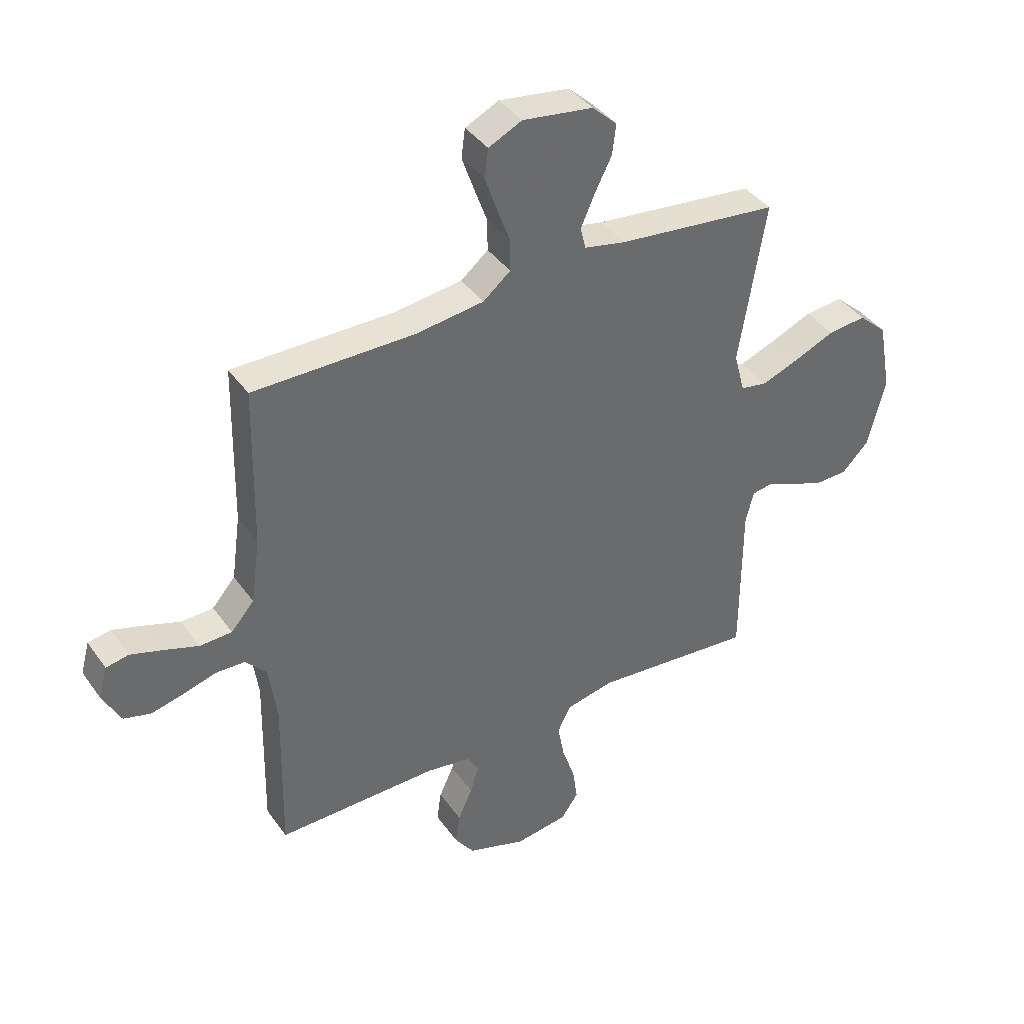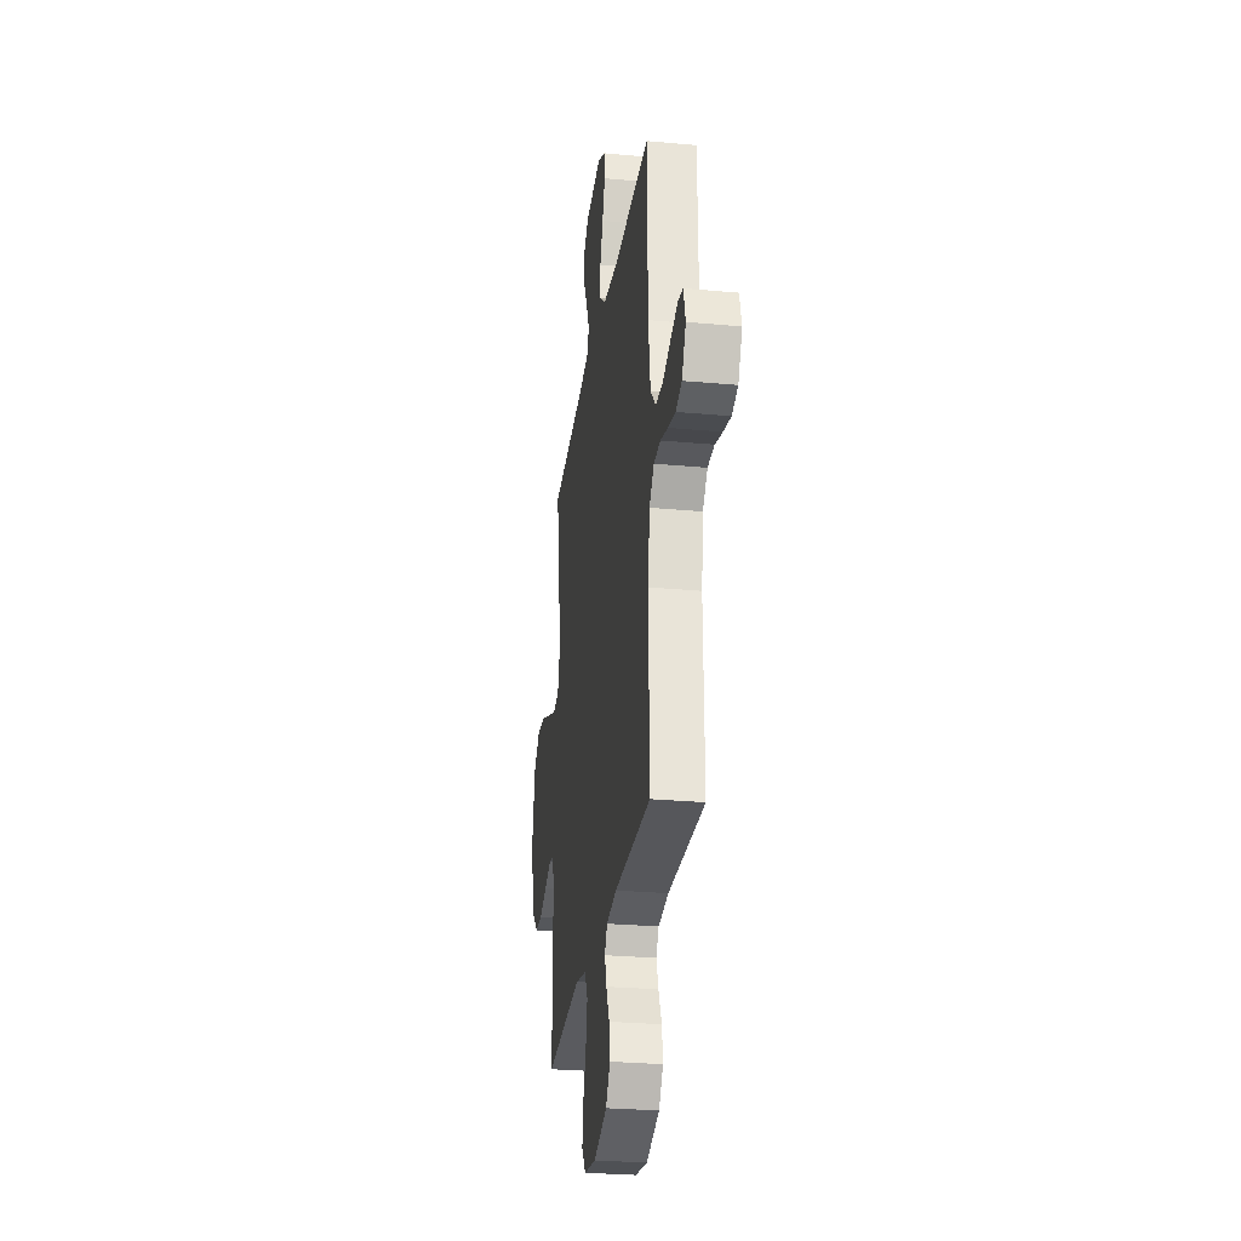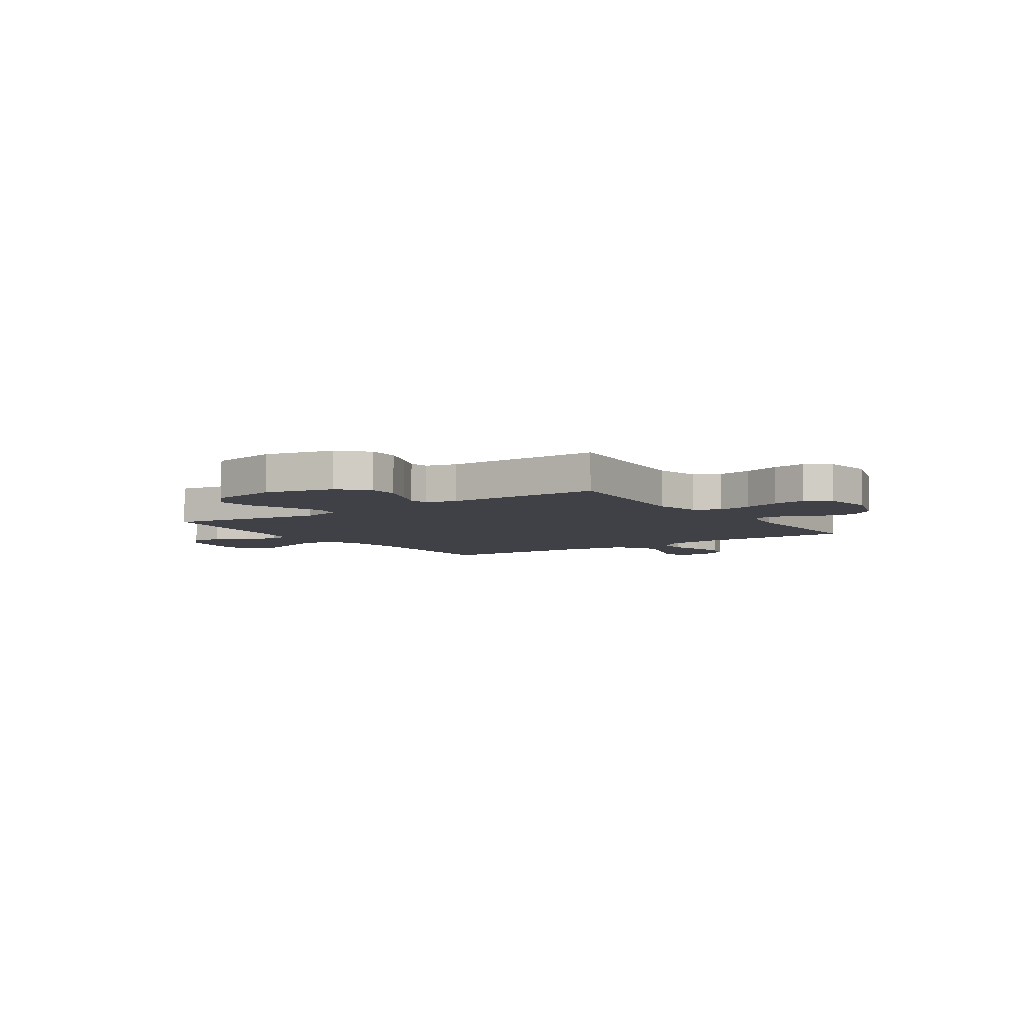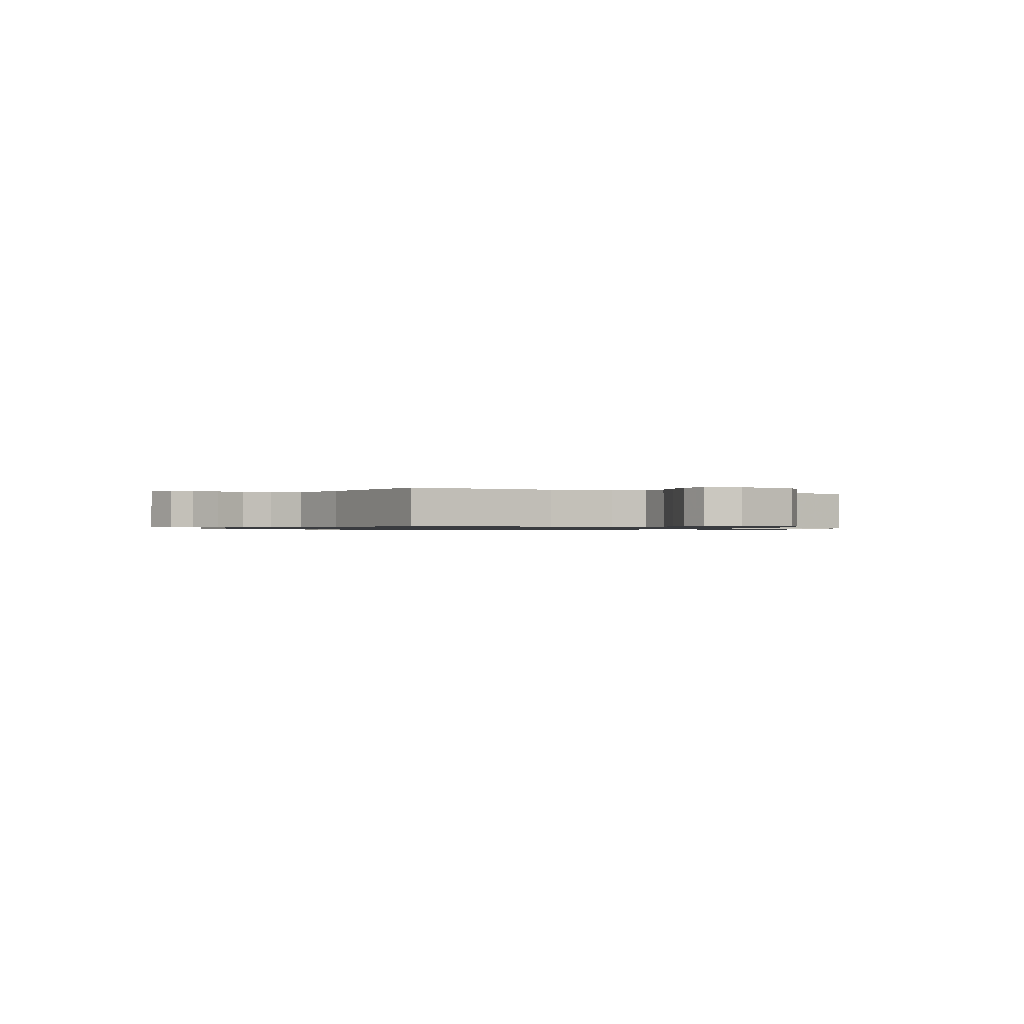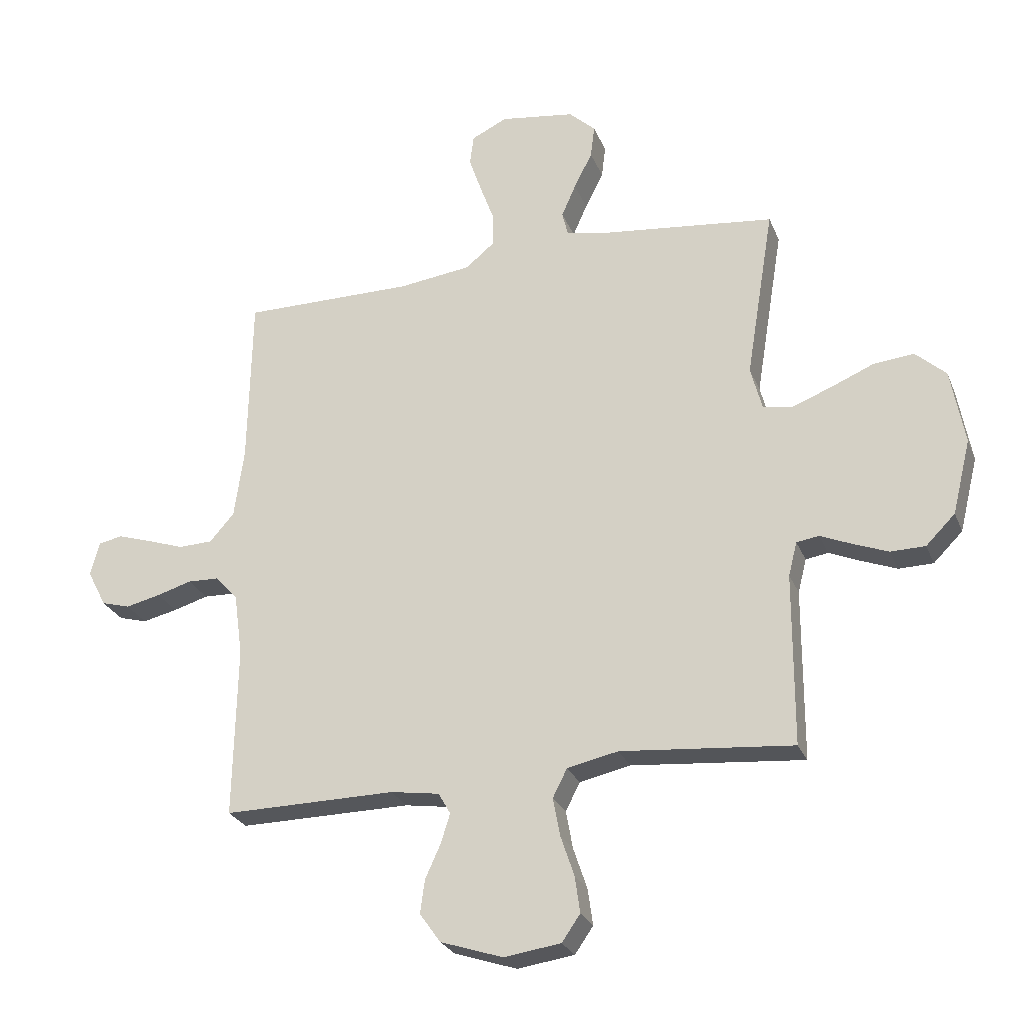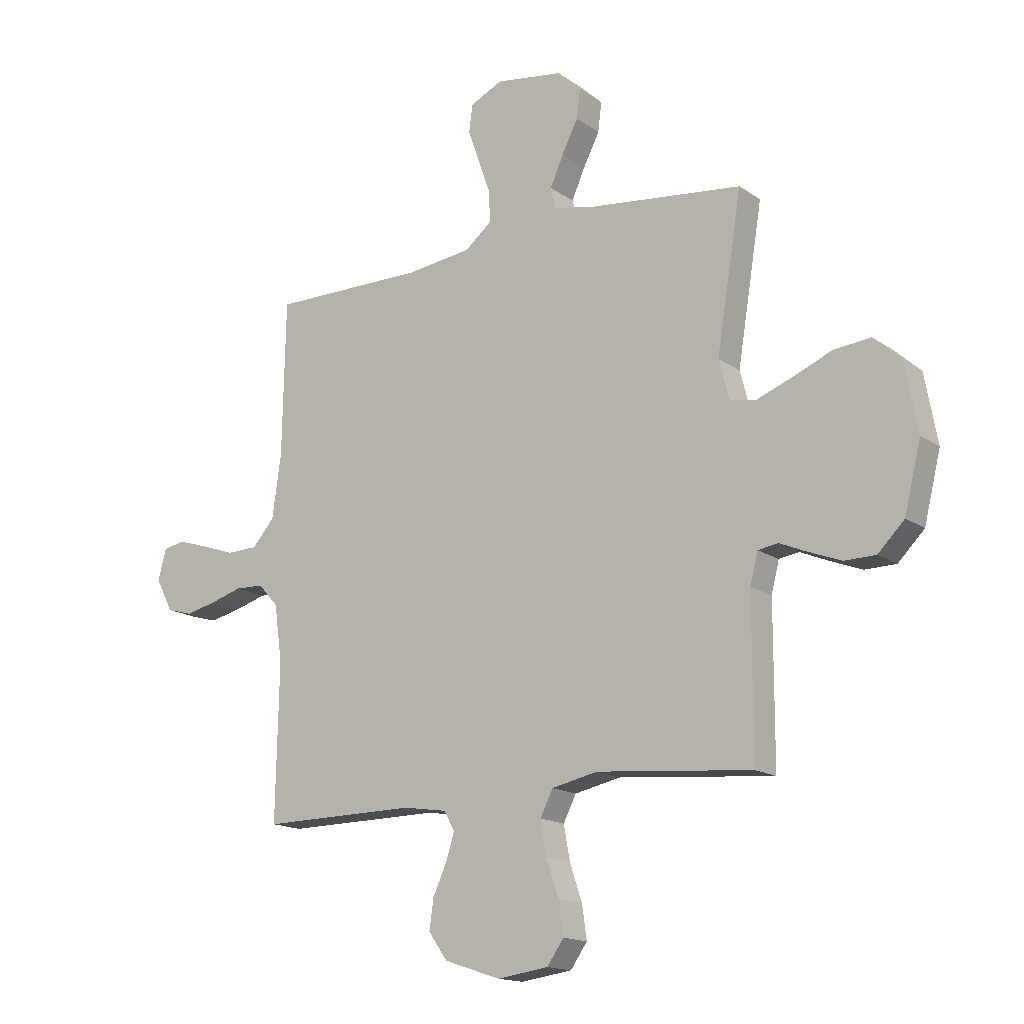
<metadata>
{"format":"obj","ext":"obj","renderer":"f3d","projection":"perspective","resolution":1024,"background":"white","views":[{"elev":39.8,"azim":-31.8,"up":"+Z"},{"elev":-27.8,"azim":-98.1,"up":"+Z"},{"elev":-6.0,"azim":124.5,"up":"+Y"},{"elev":-0.8,"azim":-30.8,"up":"+Y"},{"elev":-26.3,"azim":18.9,"up":"+Z"},{"elev":-15.6,"azim":35.2,"up":"+Z"}]}
</metadata>
<code>
v -0.5 0.07 -0.5
v -0.494 0.07 -0.2
v -0.509 0.07 -0.091
v -0.548 0.07 -0.048
v -0.603 0.07 -0.046
v -0.664 0.07 -0.064
v -0.725 0.07 -0.078
v -0.775 0.07 -0.064
v -0.808 0.07 0
v -0.792 0.07 0.06
v -0.75 0.07 0.068
v -0.69 0.07 0.049
v -0.626 0.07 0.027
v -0.566 0.07 0.029
v -0.523 0.07 0.078
v -0.506 0.07 0.2
v -0.5 0.07 0.5
v -0.2 0.07 0.499
v -0.073 0.07 0.515
v -0.022 0.07 0.557
v -0.023 0.07 0.617
v -0.047 0.07 0.683
v -0.069 0.07 0.747
v -0.062 0.07 0.8
v 0 0.07 0.83
v 0.131 0.07 0.811
v 0.177 0.07 0.768
v 0.17 0.07 0.711
v 0.138 0.07 0.648
v 0.113 0.07 0.591
v 0.123 0.07 0.55
v 0.2 0.07 0.534
v 0.5 0.07 0.5
v 0.451 0.07 0.2
v 0.471 0.07 0.124
v 0.521 0.07 0.115
v 0.59 0.07 0.141
v 0.666 0.07 0.173
v 0.737 0.07 0.18
v 0.79 0.07 0.132
v 0.814 0.07 0
v 0.782 0.07 -0.13
v 0.731 0.07 -0.181
v 0.671 0.07 -0.182
v 0.609 0.07 -0.158
v 0.555 0.07 -0.135
v 0.516 0.07 -0.141
v 0.501 0.07 -0.2
v 0.5 0.07 -0.5
v 0.2 0.07 -0.473
v 0.111 0.07 -0.492
v 0.086 0.07 -0.541
v 0.098 0.07 -0.607
v 0.122 0.07 -0.678
v 0.131 0.07 -0.742
v 0.099 0.07 -0.788
v 0 0.07 -0.802
v -0.109 0.07 -0.766
v -0.145 0.07 -0.715
v -0.137 0.07 -0.657
v -0.11 0.07 -0.598
v -0.094 0.07 -0.547
v -0.115 0.07 -0.51
v -0.2 0.07 -0.497
v -0.5 0 -0.5
v -0.494 0 -0.2
v -0.509 0 -0.091
v -0.548 0 -0.048
v -0.603 0 -0.046
v -0.664 0 -0.064
v -0.725 0 -0.078
v -0.775 0 -0.064
v -0.808 0 0
v -0.792 0 0.06
v -0.75 0 0.068
v -0.69 0 0.049
v -0.626 0 0.027
v -0.566 0 0.029
v -0.523 0 0.078
v -0.506 0 0.2
v -0.5 0 0.5
v -0.2 0 0.499
v -0.073 0 0.515
v -0.022 0 0.557
v -0.023 0 0.617
v -0.047 0 0.683
v -0.069 0 0.747
v -0.062 0 0.8
v 0 0 0.83
v 0.131 0 0.811
v 0.177 0 0.768
v 0.17 0 0.711
v 0.138 0 0.648
v 0.113 0 0.591
v 0.123 0 0.55
v 0.2 0 0.534
v 0.5 0 0.5
v 0.451 0 0.2
v 0.471 0 0.124
v 0.521 0 0.115
v 0.59 0 0.141
v 0.666 0 0.173
v 0.737 0 0.18
v 0.79 0 0.132
v 0.814 0 0
v 0.782 0 -0.13
v 0.731 0 -0.181
v 0.671 0 -0.182
v 0.609 0 -0.158
v 0.555 0 -0.135
v 0.516 0 -0.141
v 0.501 0 -0.2
v 0.5 0 -0.5
v 0.2 0 -0.473
v 0.111 0 -0.492
v 0.086 0 -0.541
v 0.098 0 -0.607
v 0.122 0 -0.678
v 0.131 0 -0.742
v 0.099 0 -0.788
v 0 0 -0.802
v -0.109 0 -0.766
v -0.145 0 -0.715
v -0.137 0 -0.657
v -0.11 0 -0.598
v -0.094 0 -0.547
v -0.115 0 -0.51
v -0.2 0 -0.497
f 59 60 61
f 58 59 61
f 57 58 61
f 56 57 61
f 55 56 61
f 54 55 61
f 53 54 61
f 52 53 61 62
f 51 52 62 63
f 48 49 50
f 51 63 64
f 50 51 64
f 48 50 64
f 47 48 64
f 44 45 46
f 43 44 46
f 42 43 46
f 41 42 46
f 40 41 46
f 39 40 46
f 38 39 46
f 37 38 46
f 36 37 46 47
f 32 33 34
f 31 32 34 35
f 27 28 29
f 26 27 29
f 25 26 29
f 24 25 29
f 23 24 29
f 22 23 29
f 21 22 29
f 20 21 29 30
f 19 20 30 31
f 16 17 18
f 15 16 18 19
f 19 31 35
f 15 19 35
f 14 15 35
f 11 12 13
f 10 11 13
f 9 10 13
f 8 9 13
f 7 8 13
f 6 7 13
f 5 6 13
f 4 5 13 14
f 64 1 2
f 47 64 2
f 36 47 2
f 35 36 2
f 3 4 14 35
f 2 3 35
f 125 124 123
f 125 123 122
f 125 122 121
f 125 121 120
f 125 120 119
f 125 119 118
f 125 118 117
f 126 125 117 116
f 127 126 116 115
f 114 113 112
f 128 127 115
f 128 115 114
f 128 114 112
f 128 112 111
f 110 109 108
f 110 108 107
f 110 107 106
f 110 106 105
f 110 105 104
f 110 104 103
f 110 103 102
f 110 102 101
f 111 110 101 100
f 98 97 96
f 99 98 96 95
f 93 92 91
f 93 91 90
f 93 90 89
f 93 89 88
f 93 88 87
f 93 87 86
f 93 86 85
f 94 93 85 84
f 95 94 84 83
f 82 81 80
f 83 82 80 79
f 99 95 83
f 99 83 79
f 99 79 78
f 77 76 75
f 77 75 74
f 77 74 73
f 77 73 72
f 77 72 71
f 77 71 70
f 77 70 69
f 78 77 69 68
f 66 65 128
f 66 128 111
f 66 111 100
f 66 100 99
f 99 78 68 67
f 99 67 66
f 1 65 66 2
f 2 66 67 3
f 3 67 68 4
f 4 68 69 5
f 5 69 70 6
f 6 70 71 7
f 7 71 72 8
f 8 72 73 9
f 9 73 74 10
f 10 74 75 11
f 11 75 76 12
f 12 76 77 13
f 13 77 78 14
f 14 78 79 15
f 15 79 80 16
f 16 80 81 17
f 17 81 82 18
f 18 82 83 19
f 19 83 84 20
f 20 84 85 21
f 21 85 86 22
f 22 86 87 23
f 23 87 88 24
f 24 88 89 25
f 25 89 90 26
f 26 90 91 27
f 27 91 92 28
f 28 92 93 29
f 29 93 94 30
f 30 94 95 31
f 31 95 96 32
f 32 96 97 33
f 33 97 98 34
f 34 98 99 35
f 35 99 100 36
f 36 100 101 37
f 37 101 102 38
f 38 102 103 39
f 39 103 104 40
f 40 104 105 41
f 41 105 106 42
f 42 106 107 43
f 43 107 108 44
f 44 108 109 45
f 45 109 110 46
f 46 110 111 47
f 47 111 112 48
f 48 112 113 49
f 49 113 114 50
f 50 114 115 51
f 51 115 116 52
f 52 116 117 53
f 53 117 118 54
f 54 118 119 55
f 55 119 120 56
f 56 120 121 57
f 57 121 122 58
f 58 122 123 59
f 59 123 124 60
f 60 124 125 61
f 61 125 126 62
f 62 126 127 63
f 63 127 128 64
f 64 128 65 1

</code>
